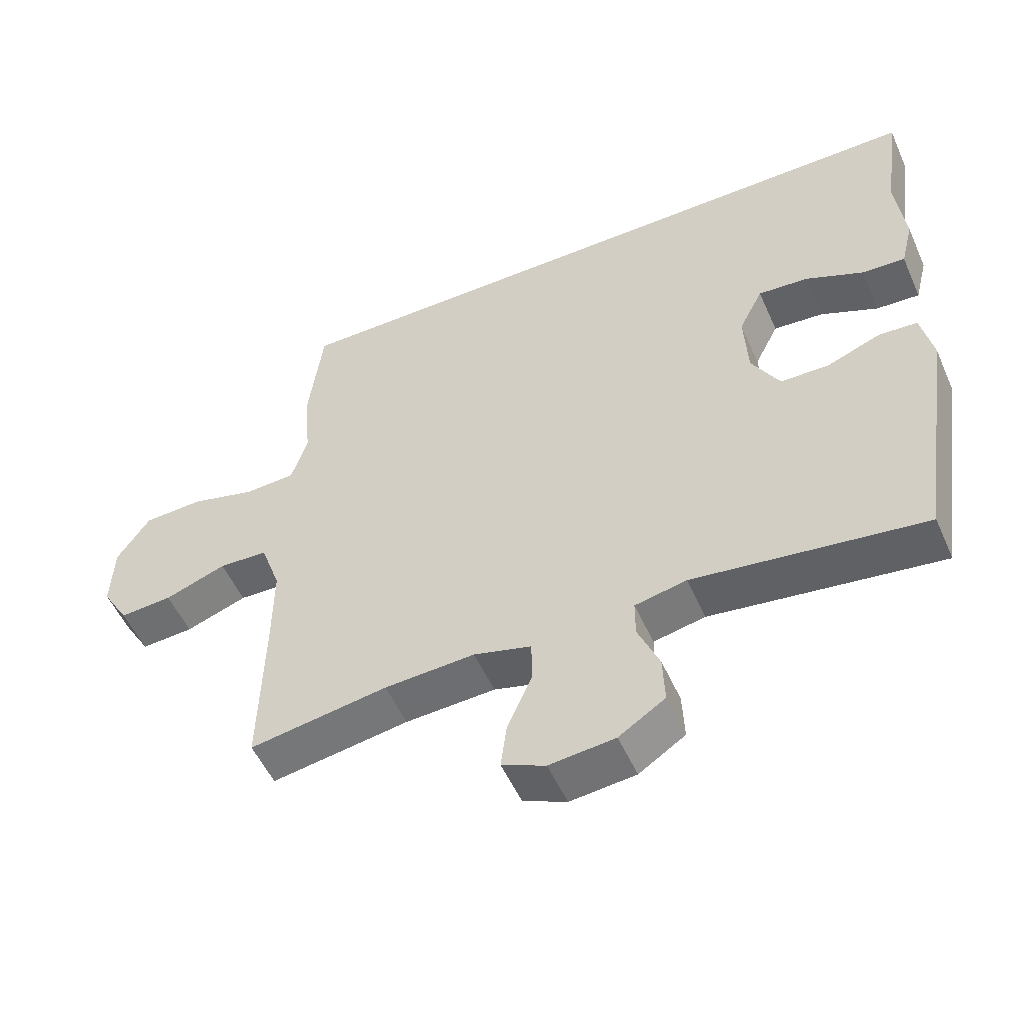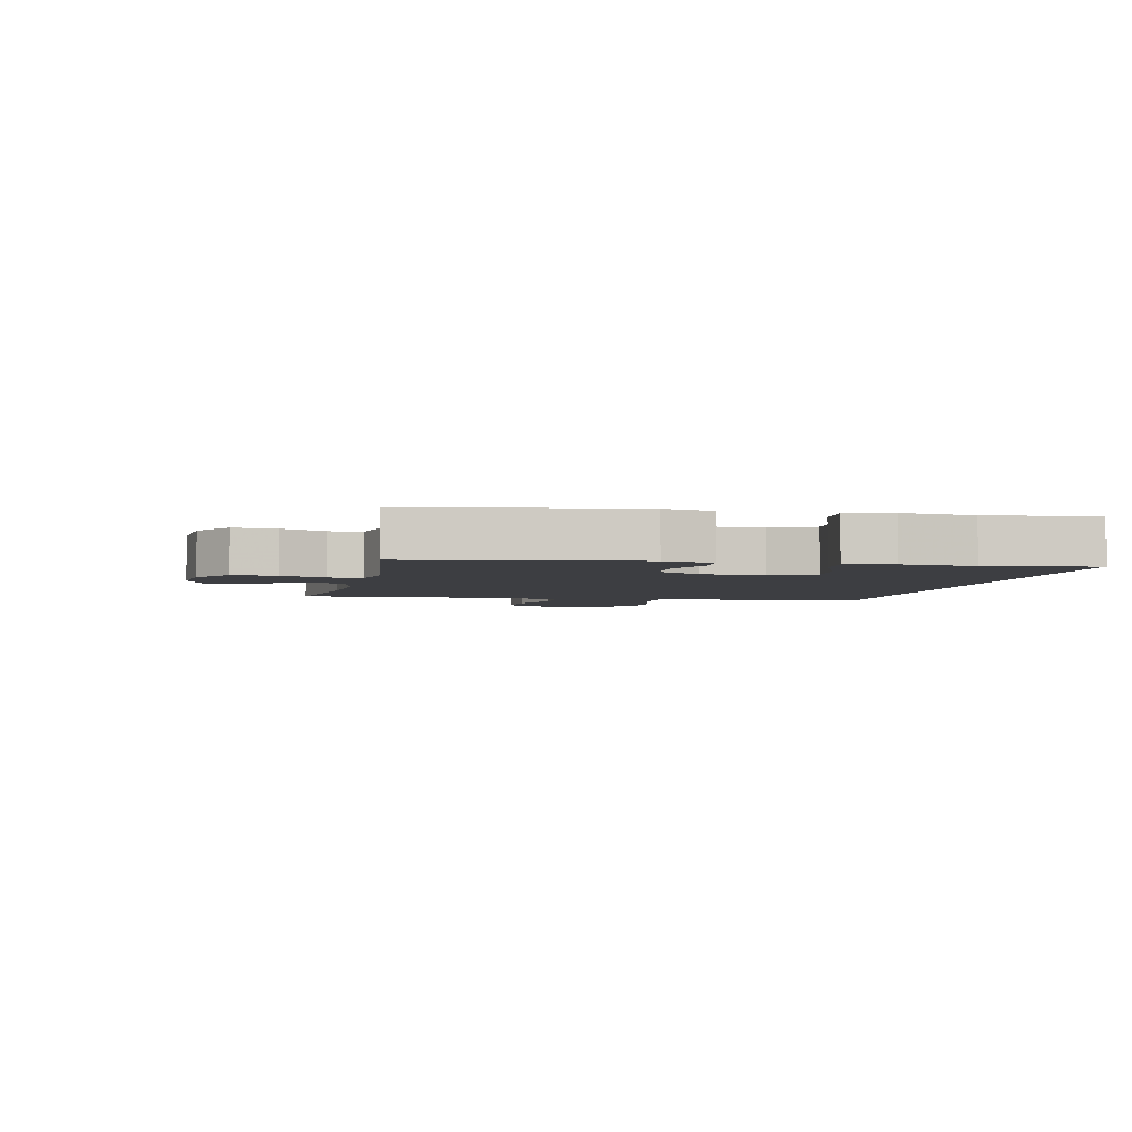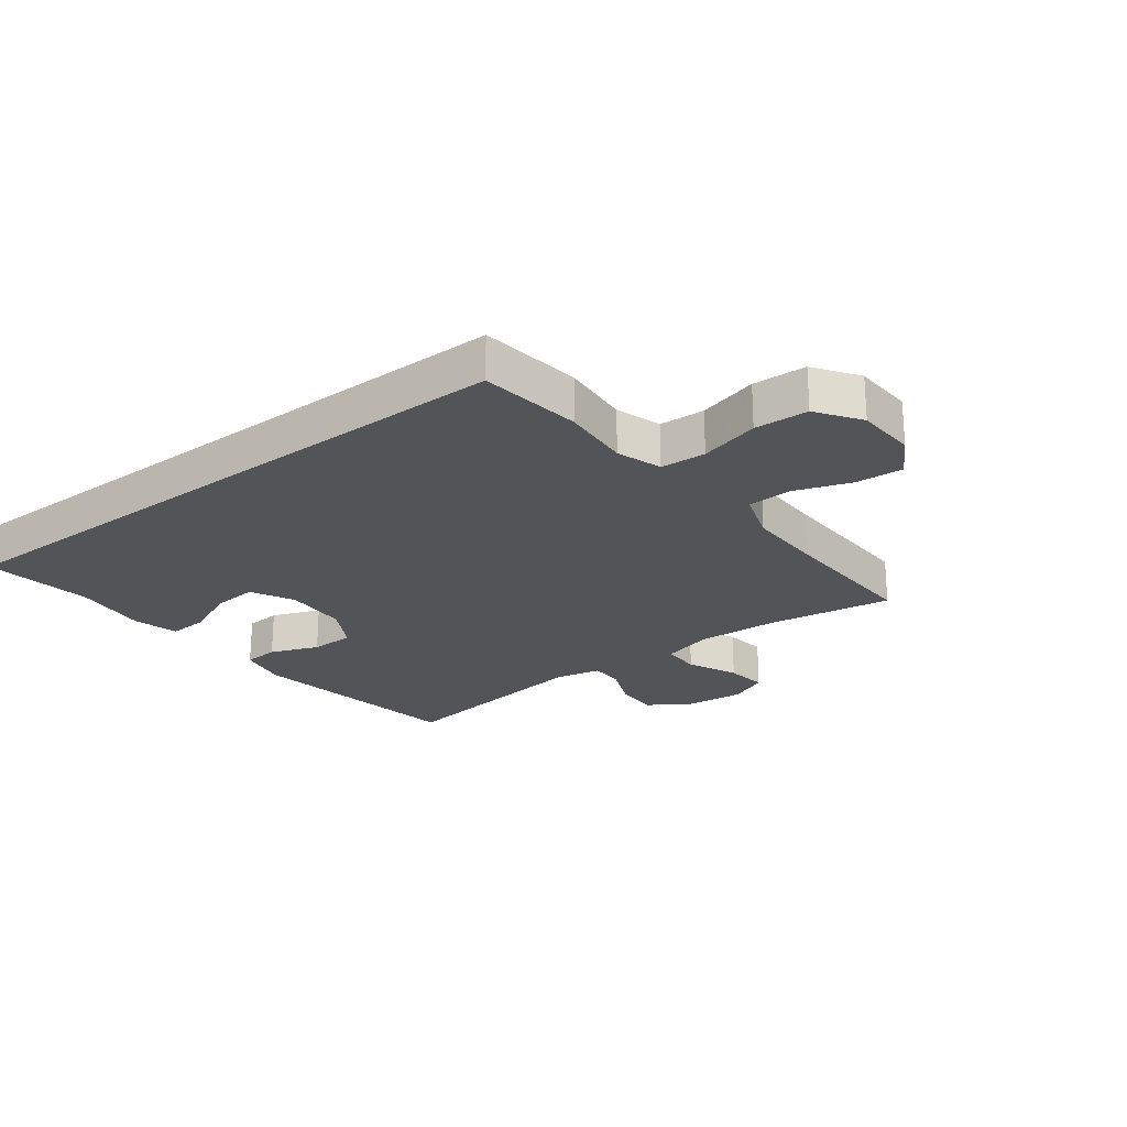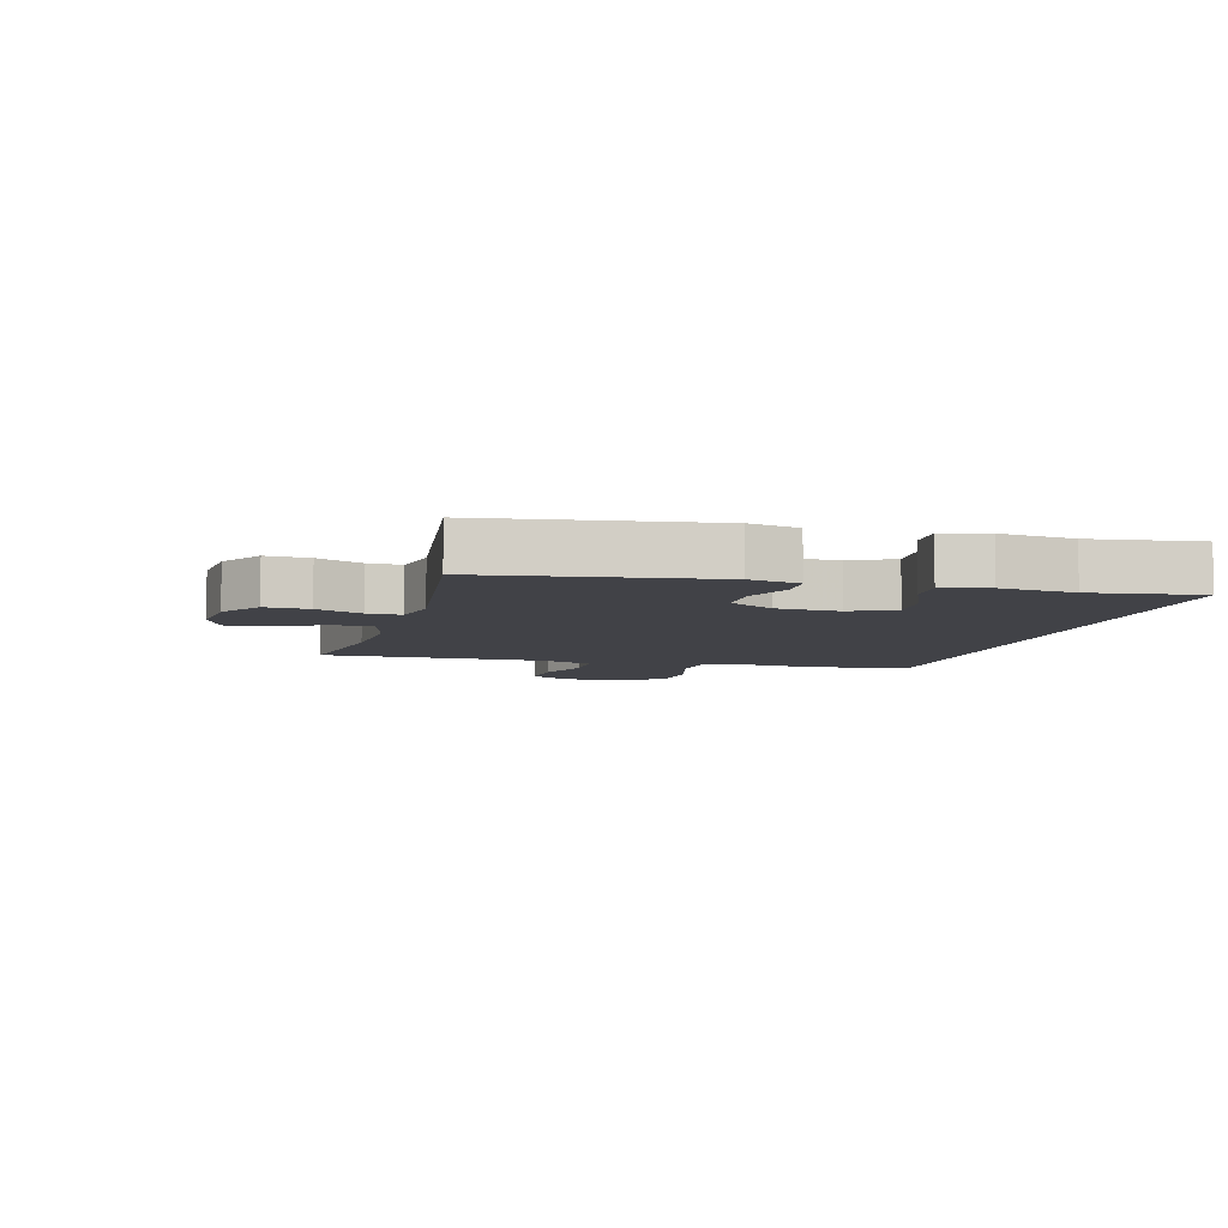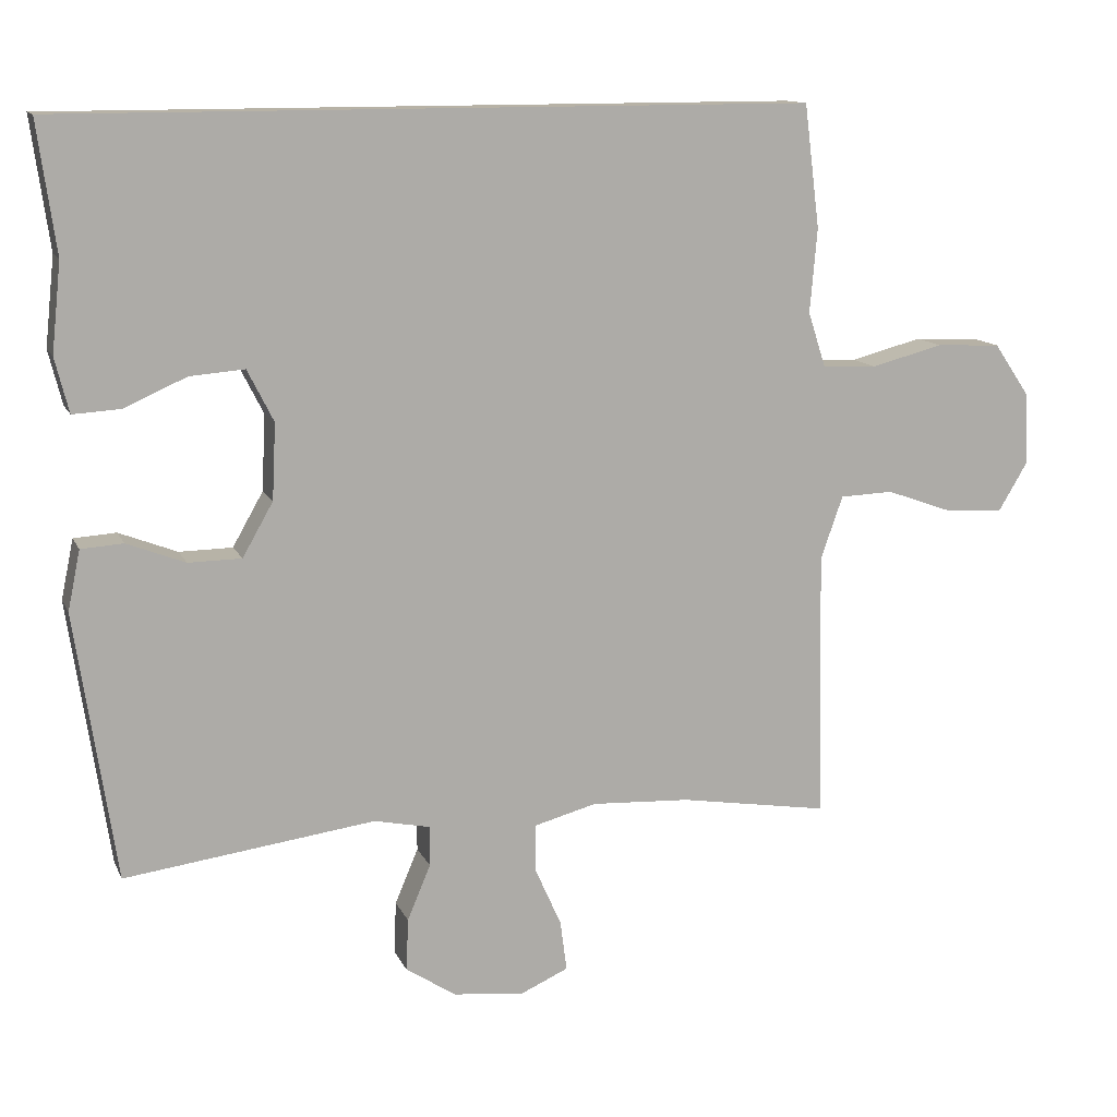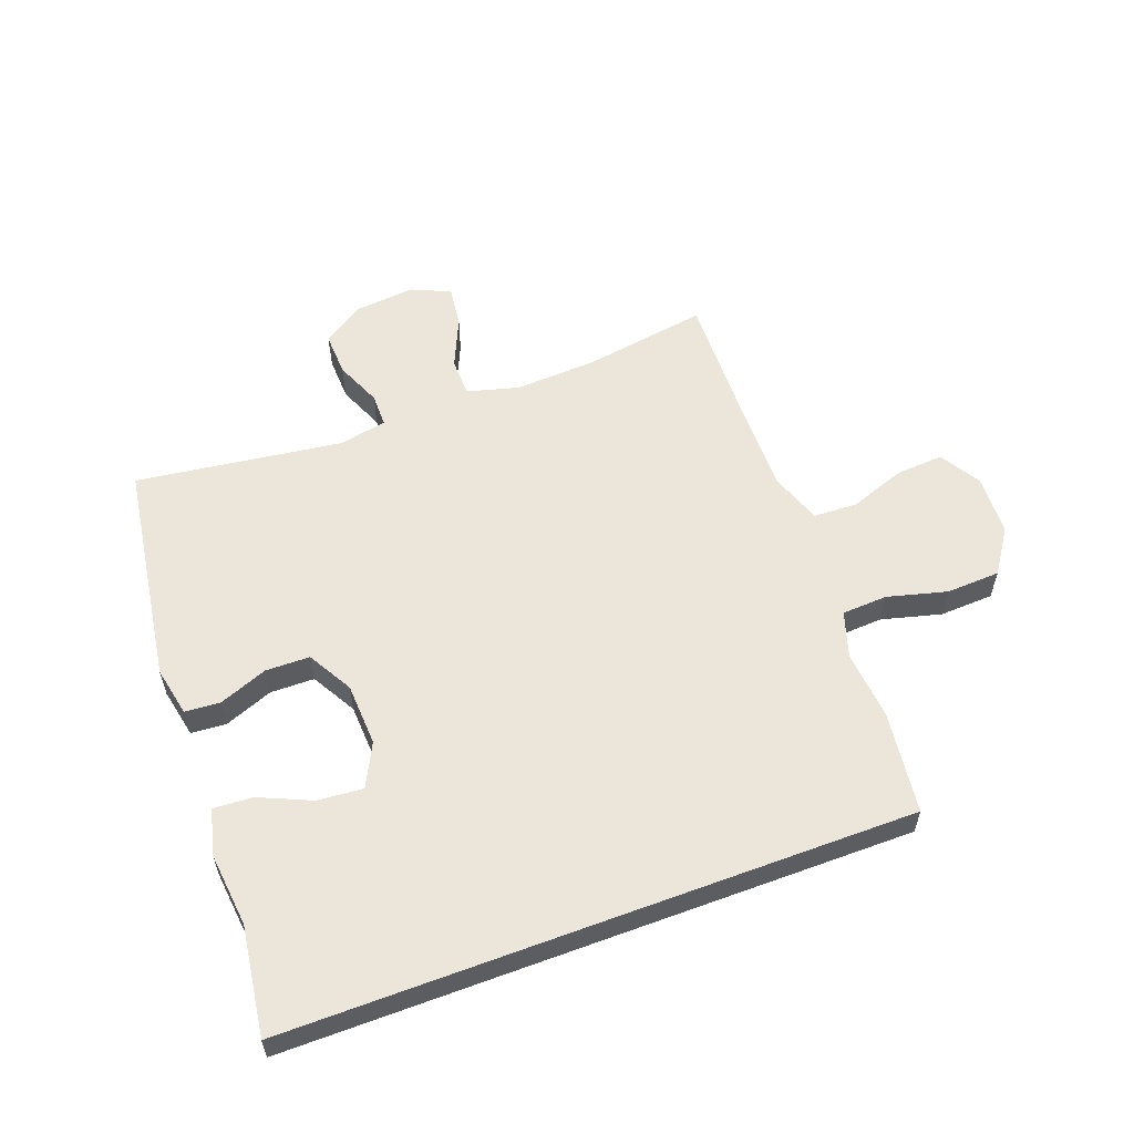
<metadata>
{"format":"obj","ext":"obj","renderer":"f3d","projection":"perspective","resolution":1024,"background":"white","views":[{"elev":-52.9,"azim":-156.3,"up":"+Z"},{"elev":-3.6,"azim":-102.4,"up":"+Y"},{"elev":-23.6,"azim":37.5,"up":"+Y"},{"elev":-6.8,"azim":-105.5,"up":"+Y"},{"elev":12.5,"azim":-17.4,"up":"+Z"},{"elev":57.6,"azim":-20.4,"up":"+Y"}]}
</metadata>
<code>
v 0.5 0.07 -0.5
v 0.294 0.07 -0.467
v 0.159 0.07 -0.46
v 0.073 0.07 -0.483
v 0.072 0.07 -0.547
v 0.109 0.07 -0.63
v 0.118 0.07 -0.699
v 0.053 0.07 -0.728
v -0.045 0.07 -0.718
v -0.114 0.07 -0.673
v -0.111 0.07 -0.601
v -0.079 0.07 -0.525
v -0.079 0.07 -0.47
v -0.156 0.07 -0.454
v -0.5 0.07 -0.5
v -0.555 0.07 -0.133
v -0.538 0.07 -0.051
v -0.48 0.07 -0.047
v -0.4 0.07 -0.078
v -0.327 0.07 -0.077
v -0.285 0.07 -0.003
v -0.28 0.07 0.101
v -0.316 0.07 0.172
v -0.391 0.07 0.166
v -0.477 0.07 0.128
v -0.542 0.07 0.124
v -0.561 0.07 0.199
v -0.548 0.07 0.321
v -0.573 0.07 0.5
v 0.456 0.07 0.5
v 0.477 0.07 0.331
v 0.467 0.07 0.216
v 0.491 0.07 0.141
v 0.566 0.07 0.137
v 0.665 0.07 0.163
v 0.754 0.07 0.159
v 0.803 0.07 0.087
v 0.807 0.07 -0.013
v 0.767 0.07 -0.08
v 0.688 0.07 -0.075
v 0.596 0.07 -0.042
v 0.523 0.07 -0.045
v 0.493 0.07 -0.13
v 0.494 0.07 -0.26
v 0.5 0 -0.5
v 0.294 0 -0.467
v 0.159 0 -0.46
v 0.073 0 -0.483
v 0.072 0 -0.547
v 0.109 0 -0.63
v 0.118 0 -0.699
v 0.053 0 -0.728
v -0.045 0 -0.718
v -0.114 0 -0.673
v -0.111 0 -0.601
v -0.079 0 -0.525
v -0.079 0 -0.47
v -0.156 0 -0.454
v -0.5 0 -0.5
v -0.555 0 -0.133
v -0.538 0 -0.051
v -0.48 0 -0.047
v -0.4 0 -0.078
v -0.327 0 -0.077
v -0.285 0 -0.003
v -0.28 0 0.101
v -0.316 0 0.172
v -0.391 0 0.166
v -0.477 0 0.128
v -0.542 0 0.124
v -0.561 0 0.199
v -0.548 0 0.321
v -0.573 0 0.5
v 0.456 0 0.5
v 0.477 0 0.331
v 0.467 0 0.216
v 0.491 0 0.141
v 0.566 0 0.137
v 0.665 0 0.163
v 0.754 0 0.159
v 0.803 0 0.087
v 0.807 0 -0.013
v 0.767 0 -0.08
v 0.688 0 -0.075
v 0.596 0 -0.042
v 0.523 0 -0.045
v 0.493 0 -0.13
v 0.494 0 -0.26
f 39 40 41
f 38 39 41
f 37 38 41
f 36 37 41
f 35 36 41
f 34 35 41
f 33 34 41 42
f 32 33 42 43
f 30 31 32
f 29 30 32
f 28 29 32
f 26 27 28
f 25 26 28
f 24 25 28
f 23 24 28
f 32 43 44
f 28 32 44
f 23 28 44
f 17 18 19
f 16 17 19
f 15 16 19
f 14 15 19
f 13 14 19 20
f 10 11 12
f 9 10 12
f 8 9 12
f 7 8 12
f 6 7 12
f 5 6 12
f 4 5 12 13
f 13 20 21
f 4 13 21
f 3 4 21
f 44 1 2
f 23 44 2
f 22 23 2
f 2 3 21 22
f 85 84 83
f 85 83 82
f 85 82 81
f 85 81 80
f 85 80 79
f 85 79 78
f 86 85 78 77
f 87 86 77 76
f 76 75 74
f 76 74 73
f 76 73 72
f 72 71 70
f 72 70 69
f 72 69 68
f 72 68 67
f 88 87 76
f 88 76 72
f 88 72 67
f 63 62 61
f 63 61 60
f 63 60 59
f 63 59 58
f 64 63 58 57
f 56 55 54
f 56 54 53
f 56 53 52
f 56 52 51
f 56 51 50
f 56 50 49
f 57 56 49 48
f 65 64 57
f 65 57 48
f 65 48 47
f 46 45 88
f 46 88 67
f 46 67 66
f 66 65 47 46
f 1 45 46 2
f 2 46 47 3
f 3 47 48 4
f 4 48 49 5
f 5 49 50 6
f 6 50 51 7
f 7 51 52 8
f 8 52 53 9
f 9 53 54 10
f 10 54 55 11
f 11 55 56 12
f 12 56 57 13
f 13 57 58 14
f 14 58 59 15
f 15 59 60 16
f 16 60 61 17
f 17 61 62 18
f 18 62 63 19
f 19 63 64 20
f 20 64 65 21
f 21 65 66 22
f 22 66 67 23
f 23 67 68 24
f 24 68 69 25
f 25 69 70 26
f 26 70 71 27
f 27 71 72 28
f 28 72 73 29
f 29 73 74 30
f 30 74 75 31
f 31 75 76 32
f 32 76 77 33
f 33 77 78 34
f 34 78 79 35
f 35 79 80 36
f 36 80 81 37
f 37 81 82 38
f 38 82 83 39
f 39 83 84 40
f 40 84 85 41
f 41 85 86 42
f 42 86 87 43
f 43 87 88 44
f 44 88 45 1

</code>
